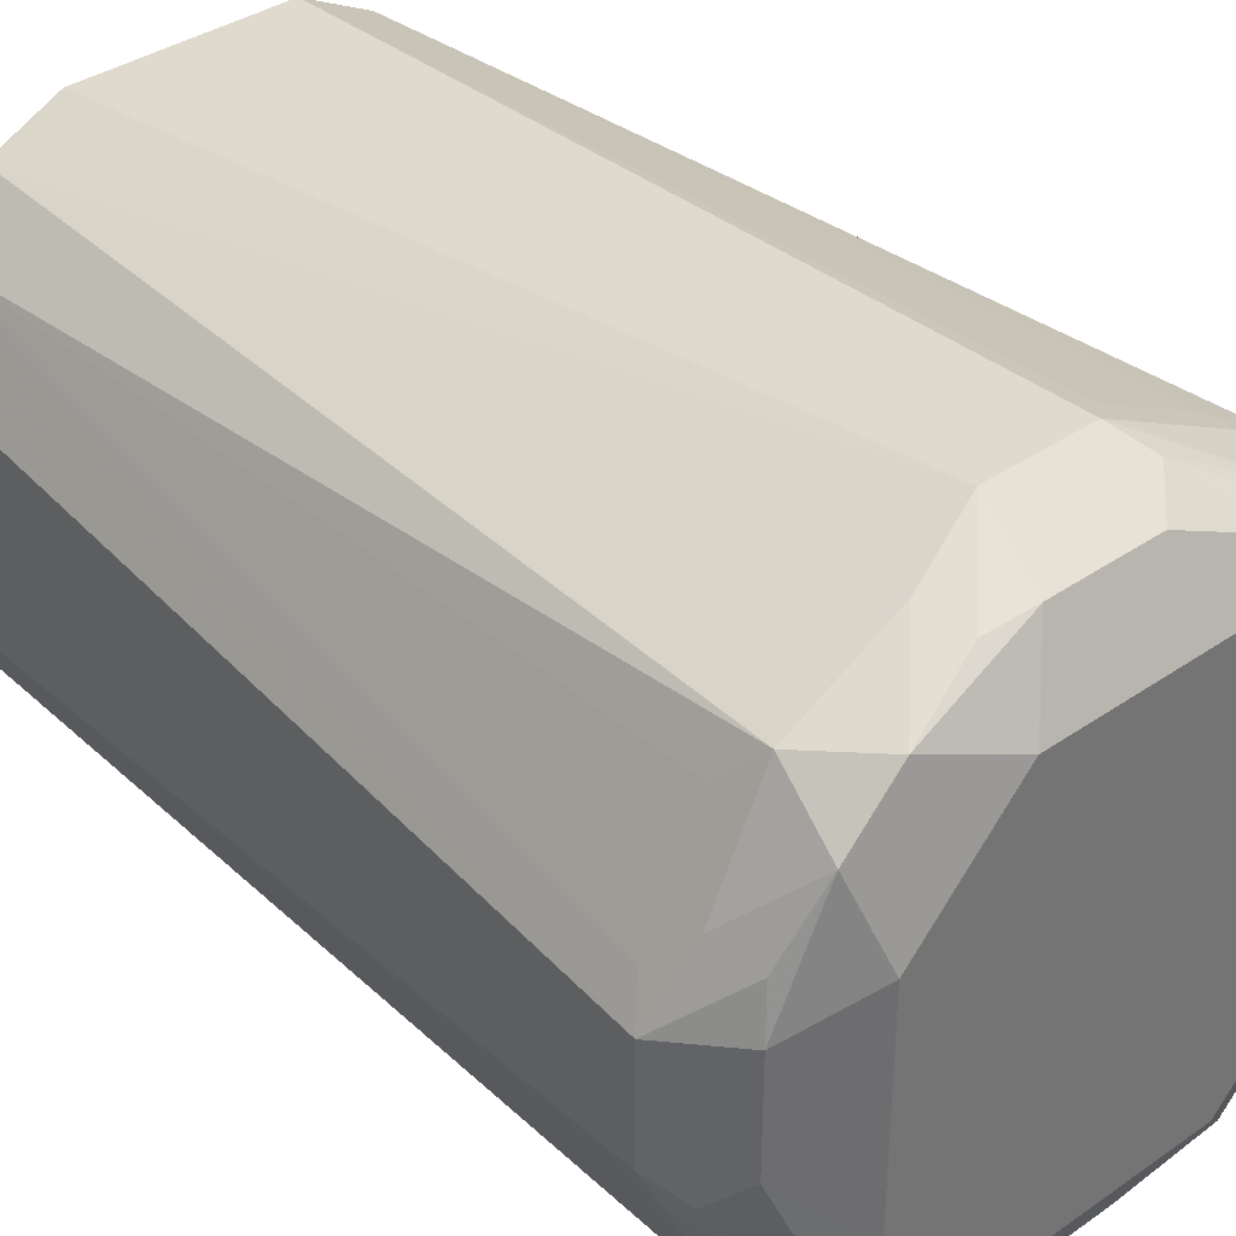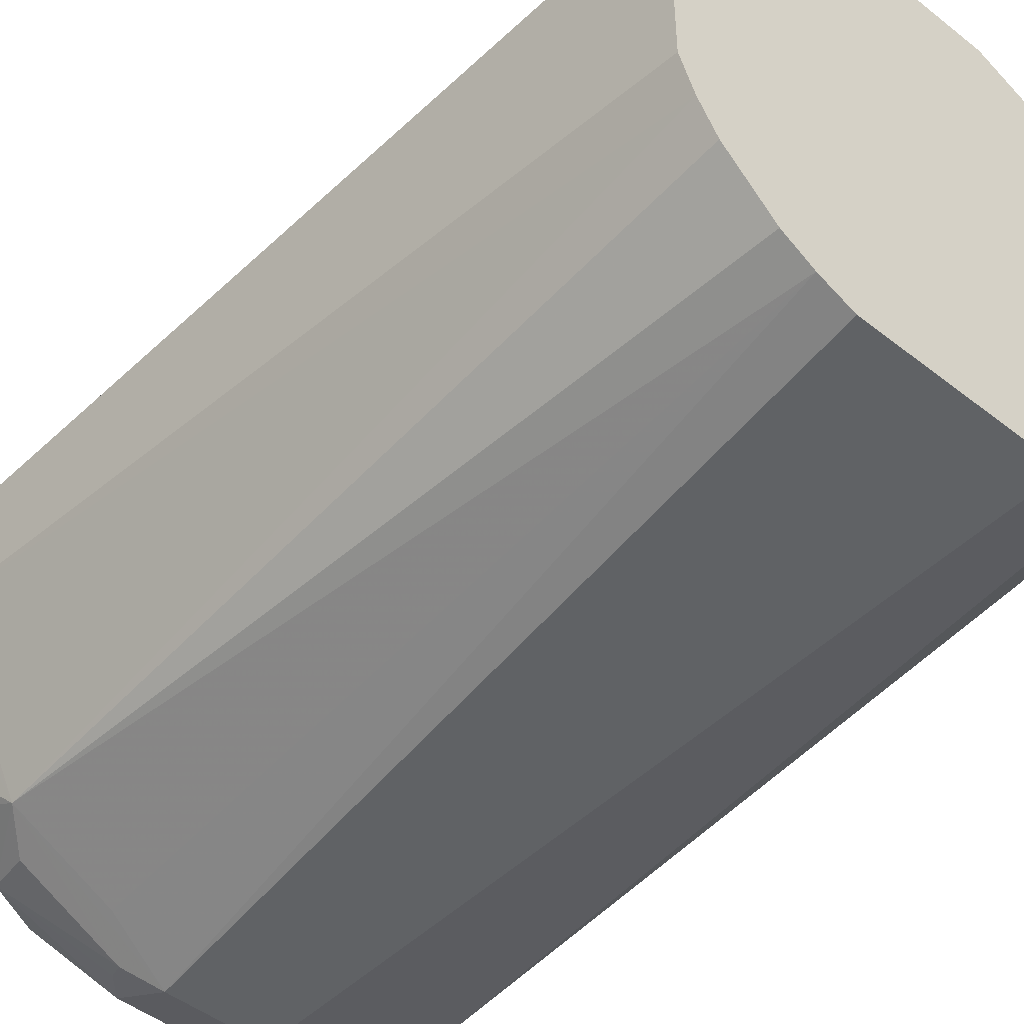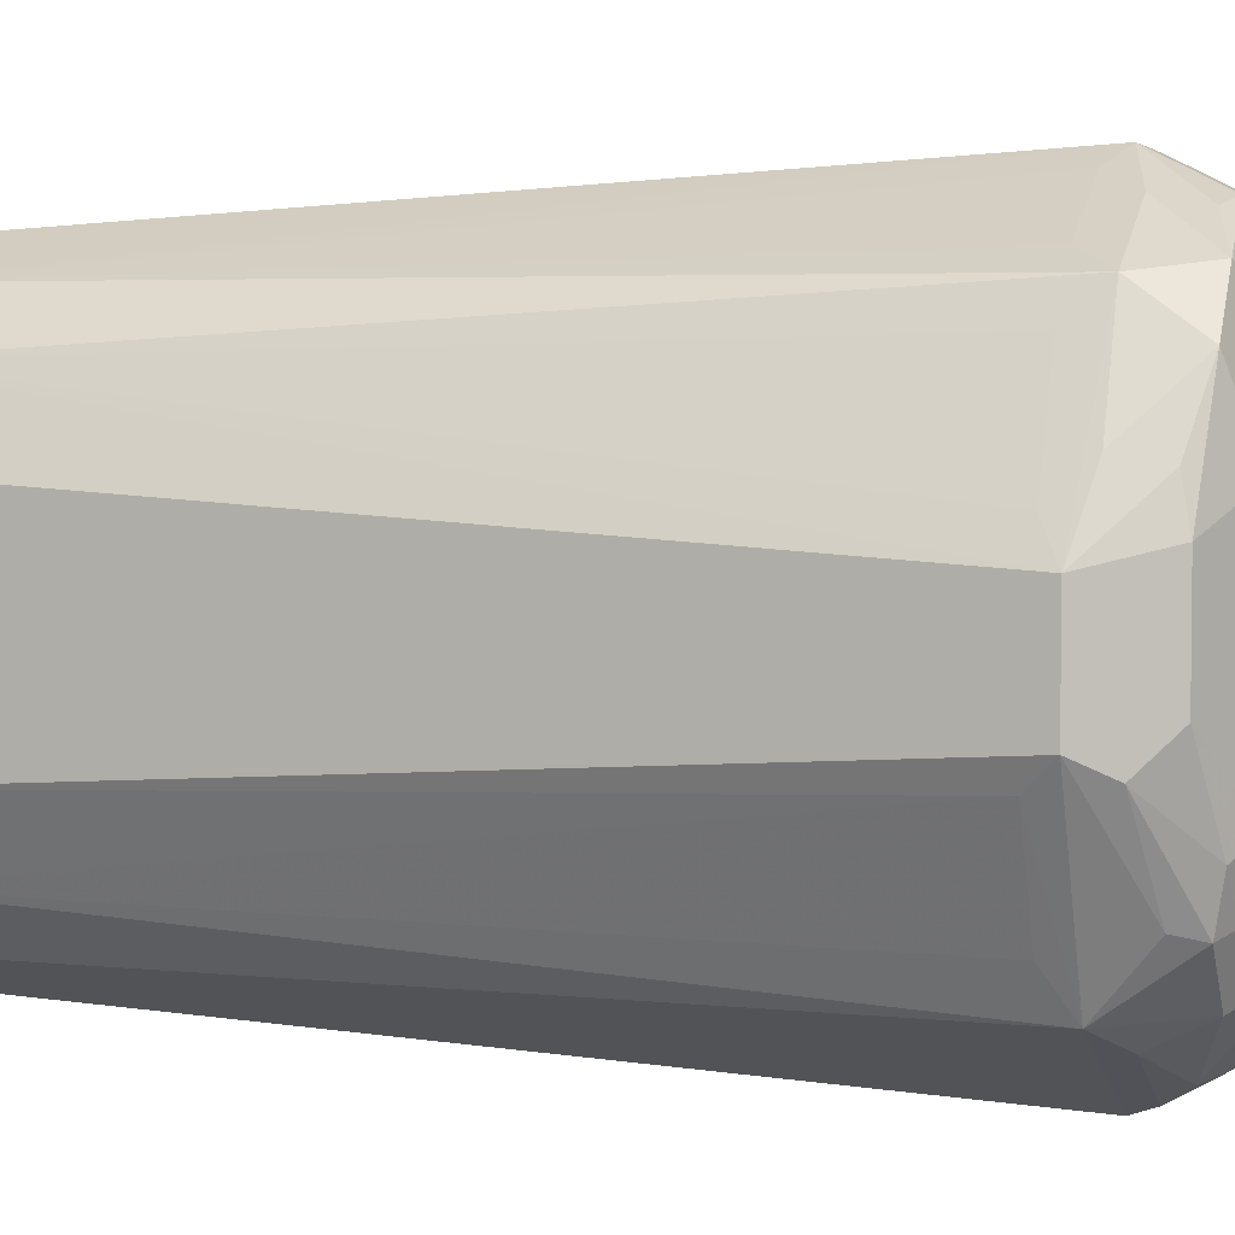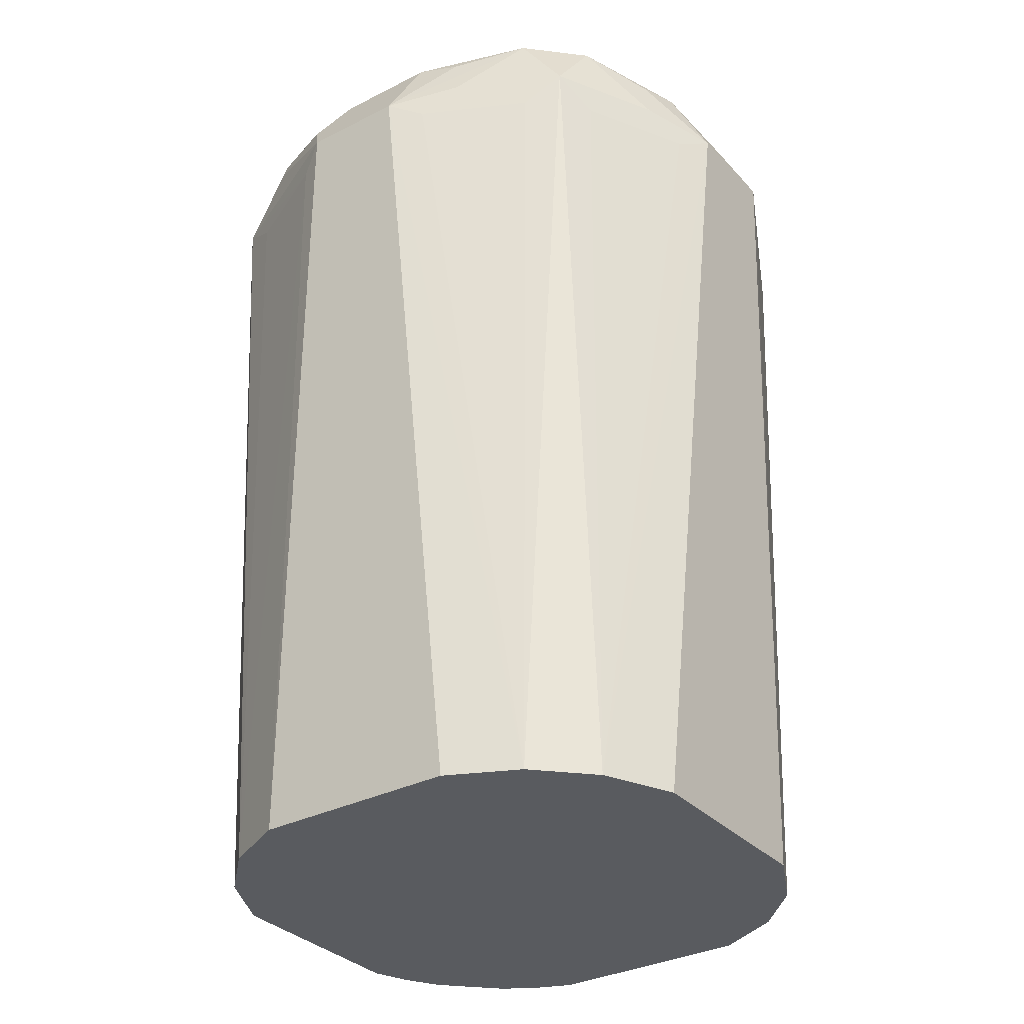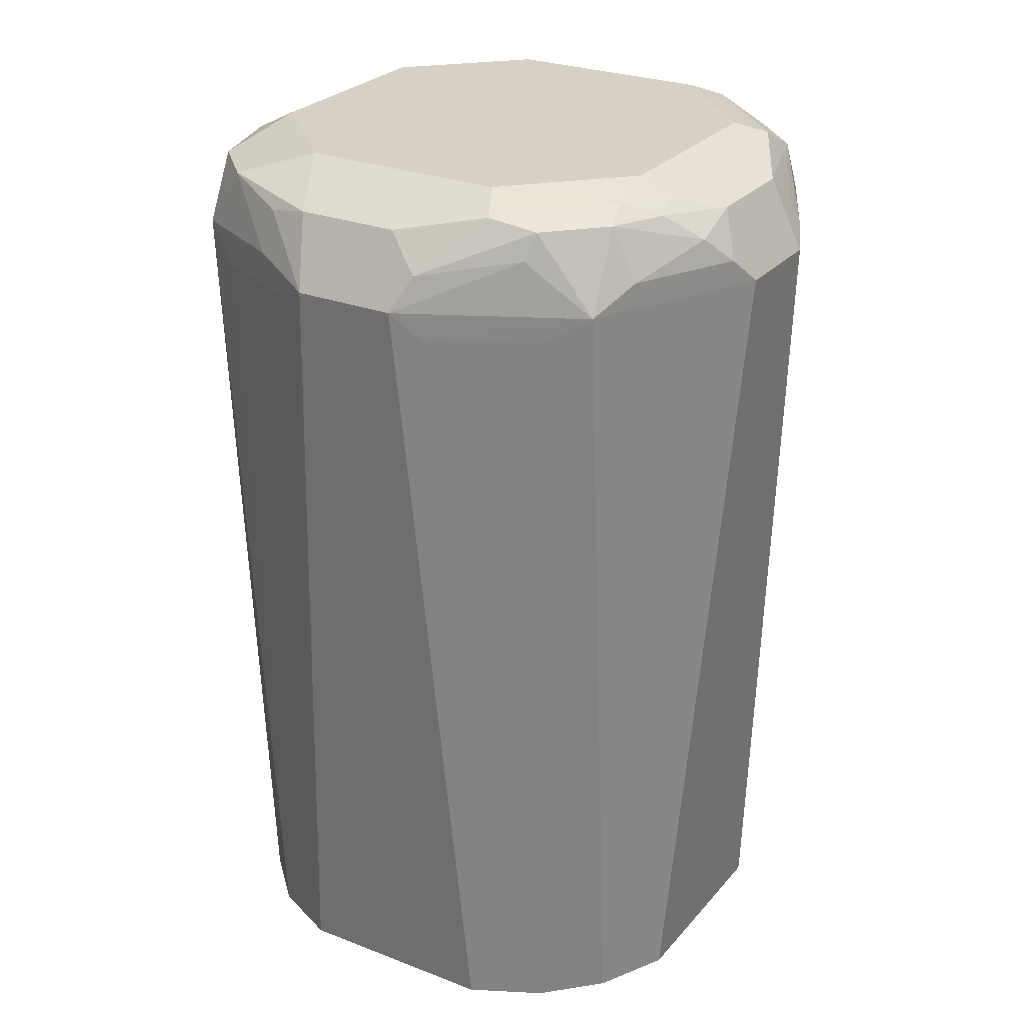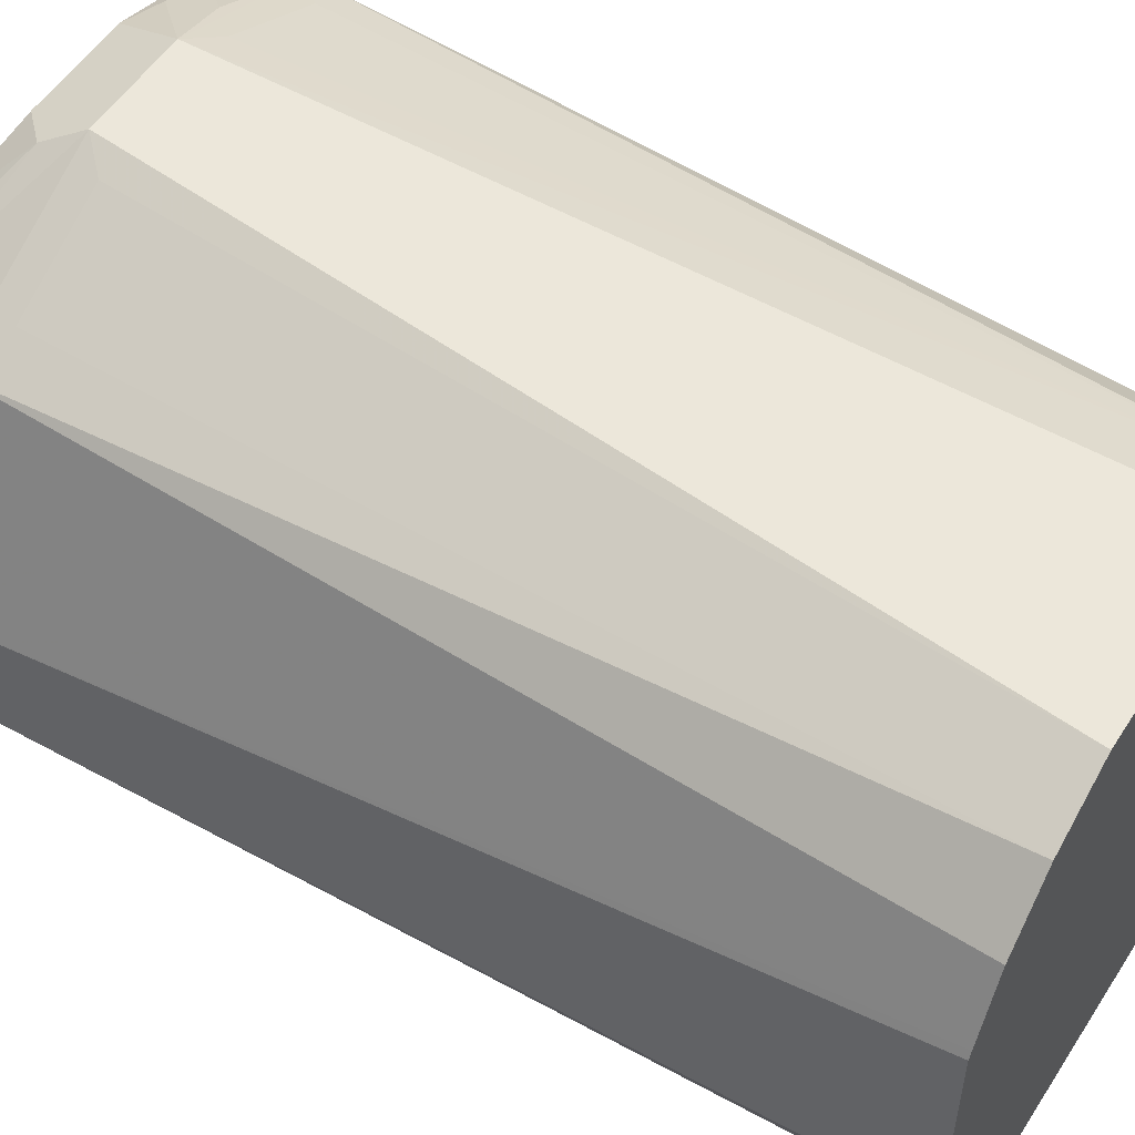
<metadata>
{"format":"obj","ext":"obj","renderer":"f3d","projection":"perspective","resolution":1024,"background":"white","views":[{"elev":36.2,"azim":137.8,"up":"+Z"},{"elev":-47.6,"azim":-41.6,"up":"+Z"},{"elev":3.8,"azim":106.8,"up":"+Z"},{"elev":-32.6,"azim":35.4,"up":"+Y"},{"elev":26.7,"azim":121.2,"up":"+Y"},{"elev":53.4,"azim":-57.9,"up":"+Z"}]}
</metadata>
<code>
v -0.1227 0.8998 -0.02044
v -0.1227 0.8998 0.02044
v -0.1091 0.927 -0.02044
v -0.1125 0.9151 -0.03067
v -0.1159 0.9066 -0.03406
v -0.08861 0.893 -0.08861
v -0.1091 0.893 -0.0477
v -0.0963 0.5769 -0.05539
v -0.1022 0.5769 -0.04088
v -0.08861 0.8998 0.08861
v -0.1176 0.91 0.03067
v -0.1091 0.927 0.02044
v -0.1022 0.5769 0.04088
v -0.1008 0.5769 0.04374
v -0.09202 0.9253 -0.07156
v -0.08179 0.9407 -0.04088
v -0.09202 0.9355 -0.05112
v -0.09541 0.9066 -0.07497
v -0.07156 0.9253 -0.09202
v -0.07497 0.9066 -0.09541
v -0.03406 0.9066 -0.1159
v -0.02044 0.8998 -0.1227
v -0.0477 0.893 -0.1091
v -0.05539 0.5769 -0.0963
v -0.06815 0.5769 -0.08861
v -0.08861 0.5769 -0.06815
v -0.07156 0.8895 0.09711
v -0.03067 0.8895 0.1176
v -0.02044 0.8998 0.1227
v -0.06389 0.9202 0.09711
v -0.06644 0.9304 0.09202
v -0.08691 0.9304 0.07156
v -0.09711 0.91 0.07156
v -0.08861 0.5769 0.06815
v -0.06815 0.5769 0.08861
v -0.1099 0.9202 0.04088
v -0.09711 0.9304 0.05112
v -0.09541 0.9338 0.04088
v -0.08179 0.9407 0.04088
v -0.06135 0.9407 -0.06135
v -0.05112 0.9355 -0.09202
v -0.02044 0.927 -0.1091
v -0.03067 0.9151 -0.1125
v 0.02044 0.8998 -0.1227
v -0.04088 0.5769 -0.1022
v -0.04088 0.5769 0.1022
v 0.02044 0.8998 0.1227
v -0.02726 0.9134 0.1159
v -0.0477 0.9338 0.09541
v -0.06389 0.9355 0.08179
v -0.08434 0.9355 0.06135
v -0.06135 0.9407 0.06135
v -0.04088 0.9407 -0.08179
v 0.02044 0.927 -0.1091
v 0.03067 0.91 -0.1176
v 0.08861 0.8998 -0.08861
v 0.04374 0.5769 -0.1008
v 0.04088 0.5769 -0.1022
v 0.04088 0.5769 0.1022
v 0.03406 0.893 0.1159
v 0.08861 0.9066 0.08861
v 0.0477 0.9066 0.1091
v 0.07156 0.9304 0.09202
v 0.04429 0.9236 0.1056
v 0.02726 0.927 0.1091
v 0.06865 0.5769 0.08912
v -0.01362 0.927 0.1091
v -0.04088 0.9407 0.08179
v 0.04088 0.9407 -0.08179
v 0.04088 0.9202 -0.1099
v 0.04088 0.9338 -0.09541
v 0.05112 0.9304 -0.09711
v 0.07156 0.91 -0.09711
v 0.07156 0.9304 -0.08691
v 0.09202 0.9304 -0.06644
v 0.09711 0.9202 -0.06389
v 0.1227 0.8998 -0.02044
v 0.1176 0.8895 -0.03067
v 0.09711 0.8895 -0.07156
v 0.08861 0.5769 -0.06815
v 0.06815 0.5769 -0.08861
v 0.07497 0.893 0.09541
v 0.09541 0.893 0.07497
v 0.1159 0.893 0.03406
v 0.1227 0.8998 0.02044
v 0.1091 0.9066 0.0477
v 0.09202 0.9304 0.07156
v 0.08912 0.5769 0.06865
v 0.06135 0.9407 0.06135
v 0.04088 0.9407 0.08179
v 0.06135 0.9407 -0.06135
v 0.06135 0.9355 -0.08434
v 0.08179 0.9355 -0.06389
v 0.09541 0.9338 -0.0477
v 0.1159 0.9134 -0.02726
v 0.1022 0.5769 -0.04088
v 0.1091 0.927 0.02726
v 0.1056 0.9236 0.04429
v 0.1022 0.5769 0.04088
v 0.08179 0.9407 0.04088
v 0.08179 0.9407 -0.04088
v 0.1091 0.927 -0.01362
f 1 2 12
f 47 66 60
f 48 67 49
f 49 68 50
f 49 67 68
f 50 68 52
f 50 52 51
f 54 70 55
f 54 69 71
f 54 71 72
f 54 72 70
f 55 70 73
f 55 73 56
f 56 73 74
f 56 74 75
f 56 75 76
f 56 76 77
f 56 77 78
f 56 78 79
f 56 79 80
f 56 80 81
f 60 82 61
f 47 59 66
f 60 66 82
f 47 64 65
f 47 62 63
f 31 49 50
f 31 50 51
f 31 51 32
f 31 48 49
f 32 51 37
f 32 37 36
f 32 36 33
f 37 51 38
f 38 51 39
f 39 51 52
f 40 53 41
f 41 53 42
f 42 53 69
f 42 69 54
f 44 54 55
f 44 55 56
f 44 56 81
f 44 81 57
f 44 57 58
f 47 60 61
f 47 61 62
f 47 63 64
f 61 83 84
f 61 84 85
f 61 85 86
f 77 97 85
f 77 85 99
f 77 99 96
f 78 96 80
f 78 80 79
f 83 88 84
f 84 88 85
f 85 97 98
f 85 98 87
f 85 87 86
f 85 88 99
f 87 98 97
f 87 97 100
f 87 100 89
f 91 101 93
f 91 93 92
f 93 101 94
f 94 102 95
f 94 101 102
f 97 102 101
f 97 101 100
f 77 102 97
f 77 95 102
f 77 96 78
f 76 95 77
f 61 86 87
f 61 87 63
f 61 63 62
f 61 82 66
f 61 66 88
f 61 88 83
f 63 87 89
f 63 89 90
f 63 90 65
f 63 65 64
f 30 48 31
f 65 90 68
f 69 91 92
f 69 92 71
f 70 74 73
f 71 92 72
f 72 92 74
f 74 92 93
f 74 93 75
f 75 93 94
f 75 94 95
f 75 95 76
f 65 68 67
f 29 59 47
f 70 72 74
f 29 48 30
f 6 20 21
f 6 21 22
f 6 22 23
f 6 23 24
f 6 24 25
f 6 25 26
f 6 26 8
f 6 8 7
f 8 26 25
f 8 25 24
f 8 24 45
f 8 45 58
f 8 58 57
f 8 57 81
f 8 81 80
f 8 80 96
f 8 96 99
f 8 99 88
f 8 88 66
f 8 66 59
f 8 59 46
f 6 19 20
f 8 46 35
f 6 15 19
f 5 15 18
f 29 46 59
f 1 12 3
f 1 3 4
f 1 4 5
f 1 5 6
f 1 6 7
f 1 7 8
f 1 8 9
f 1 9 13
f 1 13 2
f 2 10 11
f 2 11 12
f 2 13 14
f 2 14 34
f 2 34 10
f 3 15 4
f 3 12 39
f 3 39 16
f 3 17 15
f 4 15 5
f 5 18 6
f 6 18 15
f 8 35 34
f 3 16 17
f 8 14 13
f 16 69 53
f 16 53 40
f 16 40 17
f 17 40 41
f 19 41 42
f 19 42 43
f 19 43 21
f 19 21 20
f 21 43 22
f 22 43 42
f 16 91 69
f 22 42 54
f 22 58 45
f 22 45 24
f 22 24 23
f 27 35 28
f 28 35 46
f 28 46 29
f 29 47 65
f 29 65 67
f 8 34 14
f 29 67 48
f 22 44 58
f 16 101 91
f 22 54 44
f 16 89 100
f 8 13 9
f 10 27 28
f 16 100 101
f 10 28 29
f 10 29 30
f 10 30 31
f 10 31 32
f 10 33 11
f 10 34 35
f 10 35 27
f 11 33 36
f 10 32 33
f 12 36 37
f 12 37 38
f 16 90 89
f 12 38 39
f 15 17 41
f 15 41 19
f 16 39 52
f 11 36 12
f 16 68 90
f 16 52 68

</code>
